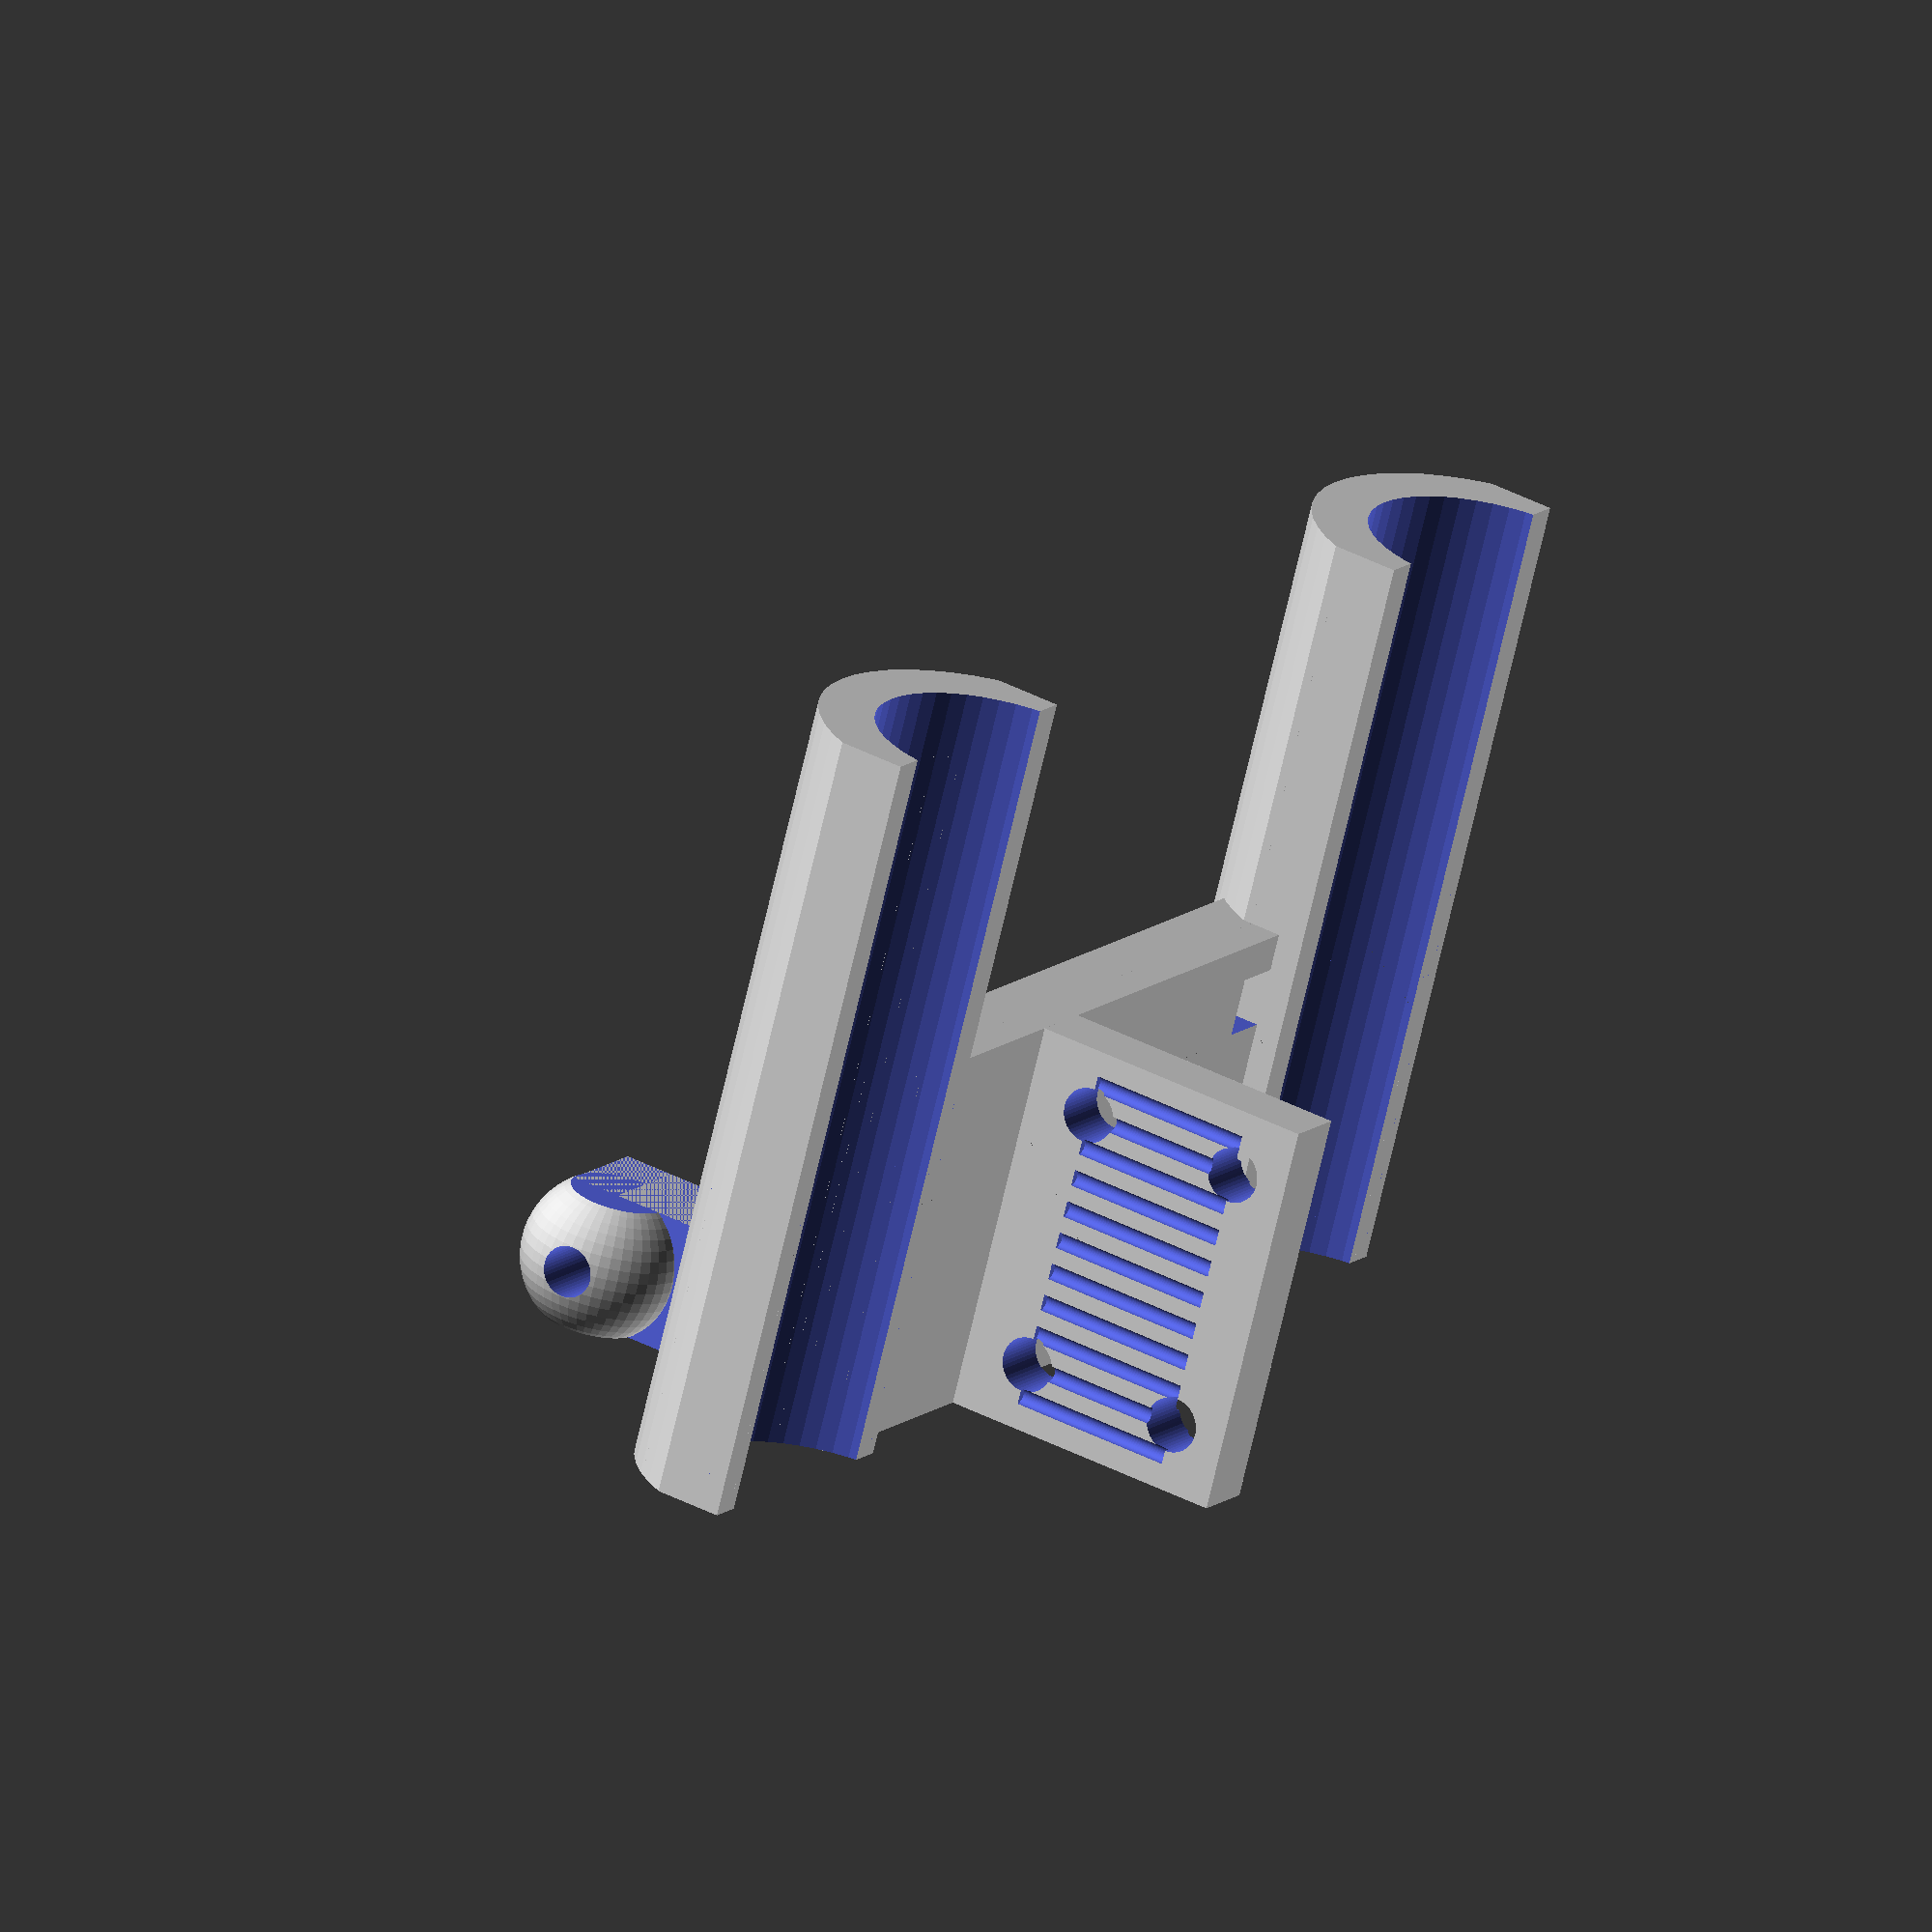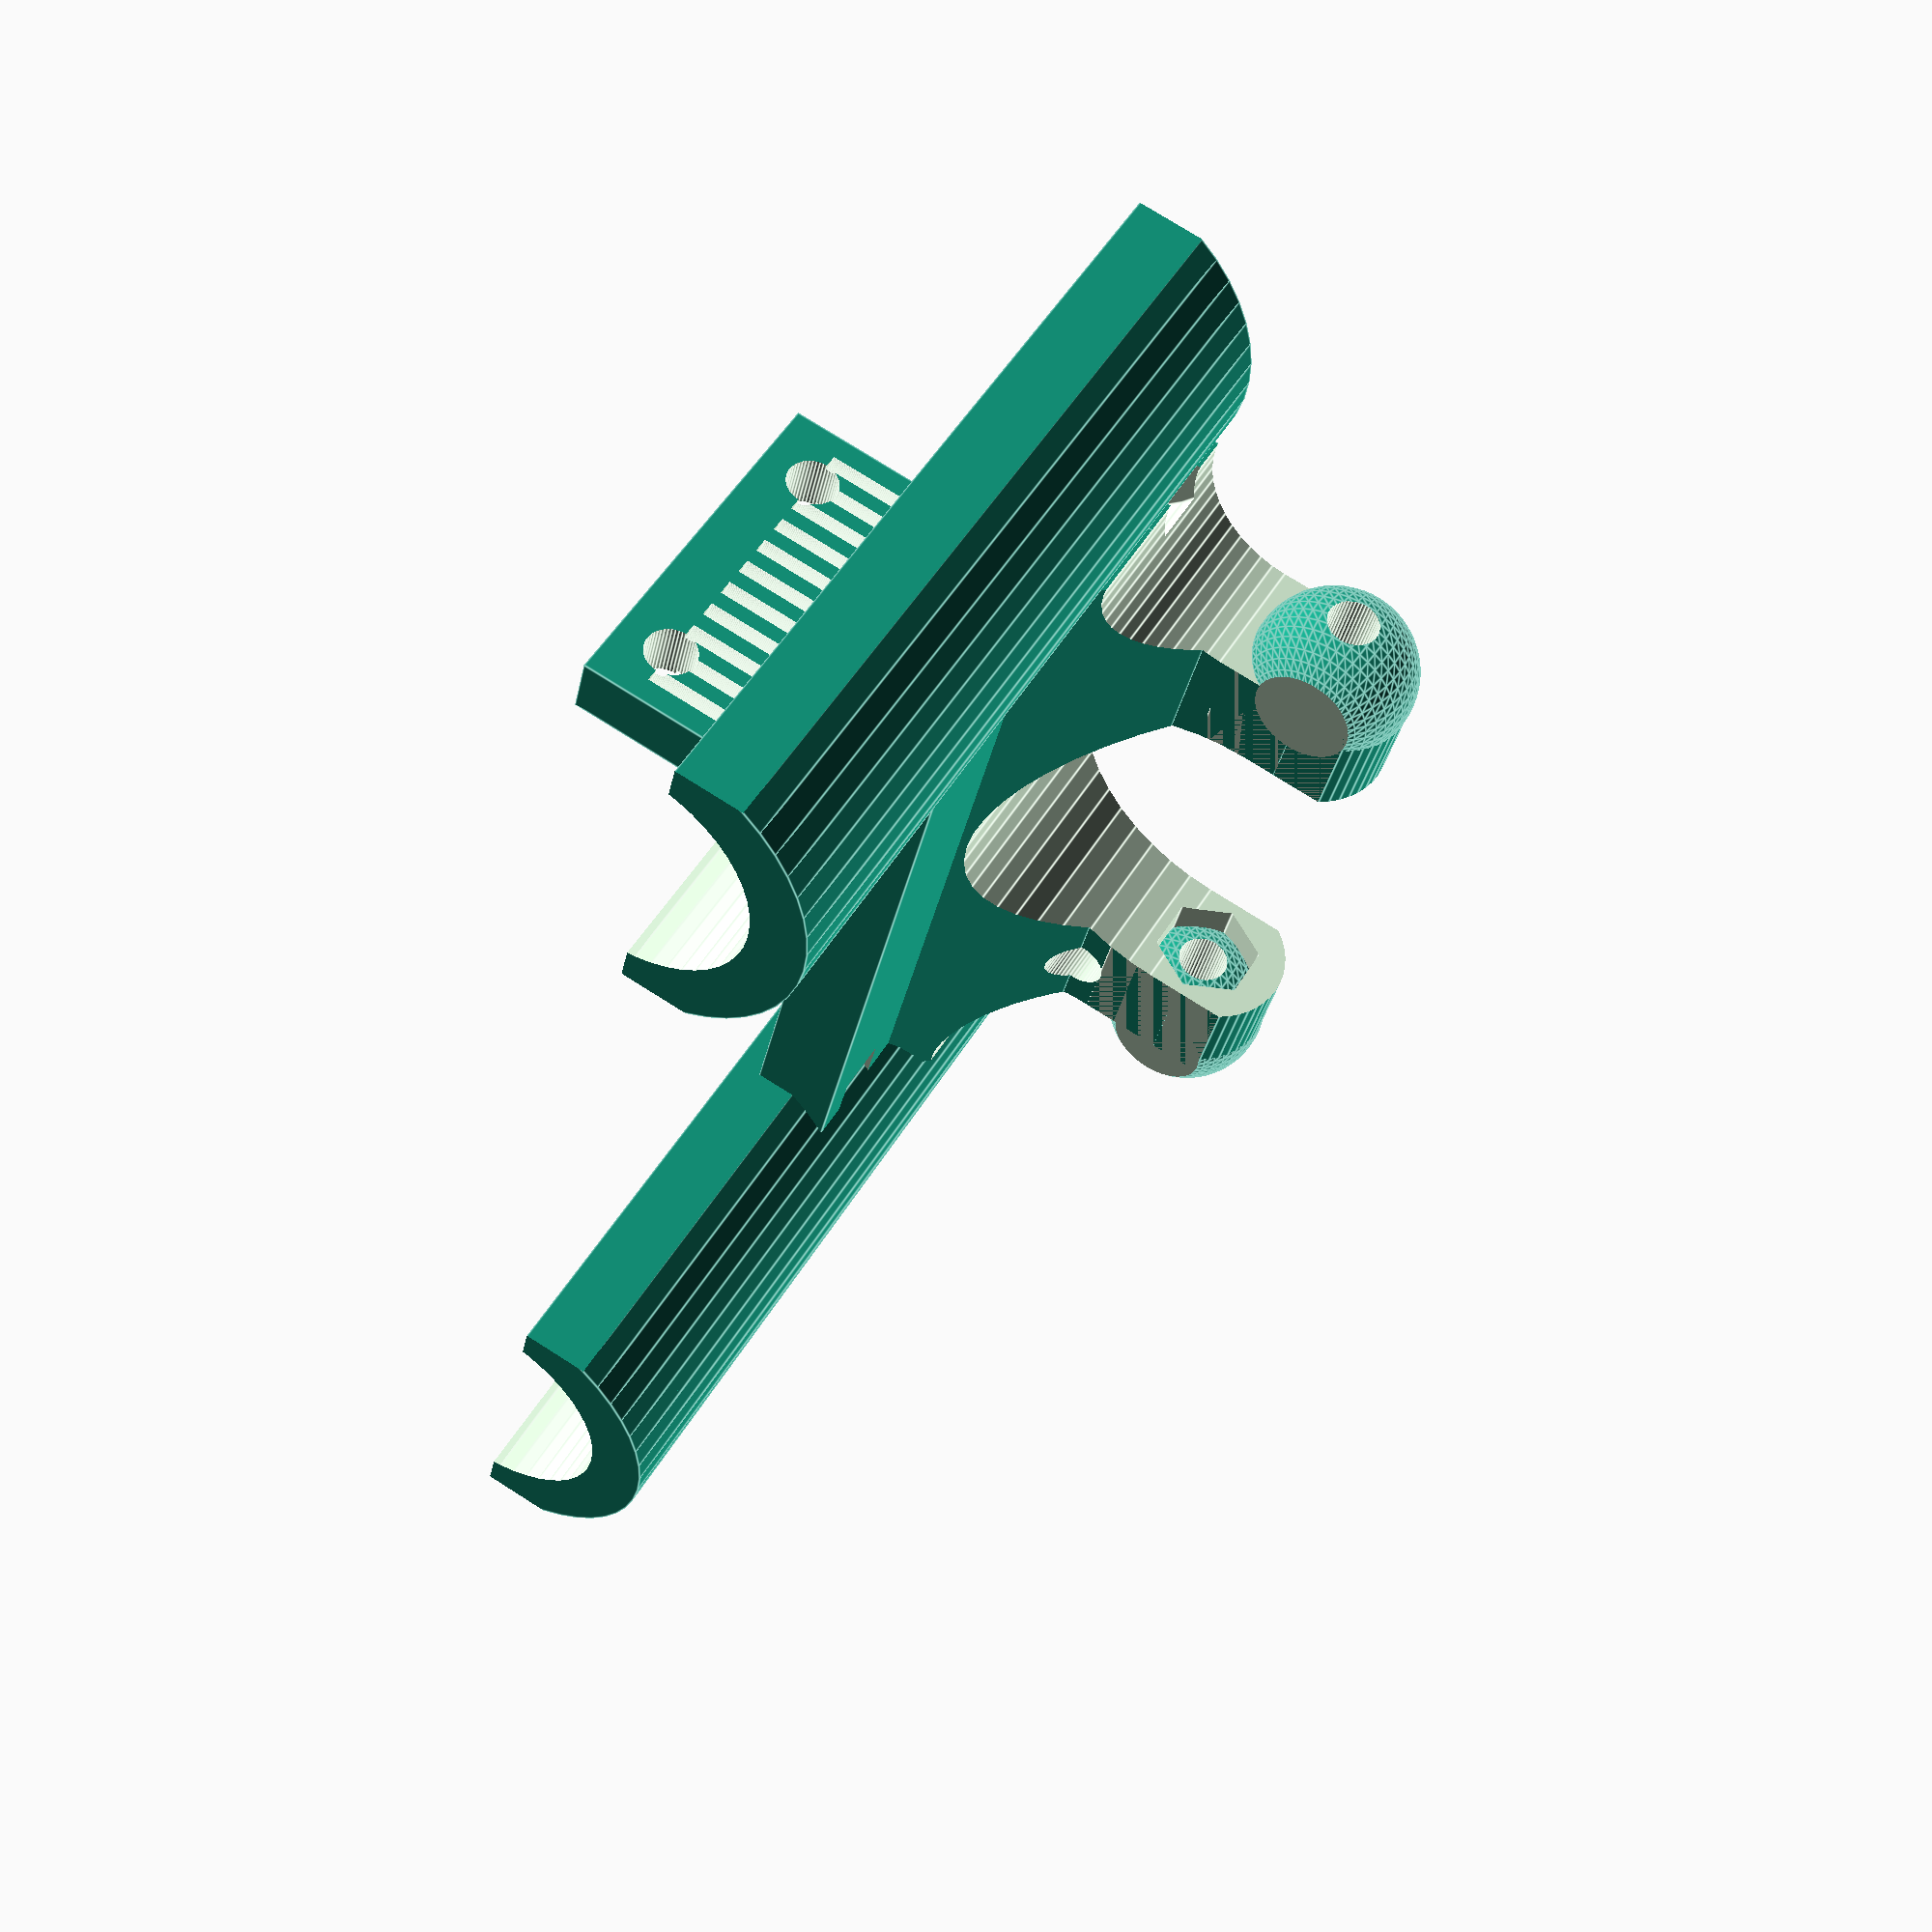
<openscad>
/* 
Info: 
Allows the mounting of magnets (3mm) for the hal-sensor in the idler. Use the extra belt_mounts with zip-ties to fix the open ends of the gt2-belt directly to the carriage. 

Improvement: 
- direct mounting of open belt-ends with zip-ties (with belt_mount_for_carriage.scad) 
- groves secure belt-mount 
- move belt-mount to defined distance from middle (reduce error) --> belt_mount_offset
- allow two lm8uu per rod (extra stability) --> carriage_extra_height

TODO: 
- zip-tie hold the "new" lm8uu 

*/

carriage_height = 24;
carriage_extra_height = 24;
carriage_hinge_offset = 22.5;
belt_mount_offset = 8; // "outer" side as reference

width = 76;
height = carriage_height;

offset = 25;
cutout = 13;
middle = 2*offset - width/2;

$fn=48;

module parallel_joints(reinforced) {
  union() {
  difference() {
    union() {
      intersection() {
        cube([width, 20, 8], center=true);
        rotate([0, 90, 0]) cylinder(r=5, h=width-30, center=true);
      }
      intersection() {
        re = reinforced;
        translate([0,18,4]) rotate([45,0,0]) cube([width,re,re], center=true);
        translate([0,0,20]) cube([width-25,35,40], center=true);
      }
      translate([0, 8, 0]) cube([width-25, 16, 8], center=true);
    }

    rotate([0, 90, 0]) cylinder(r=1.55, h=80, center=true);

    for (x = [-offset, offset]) {
      translate([x, +5.5, 0]) cylinder(r=cutout/2, h=100, center=true);
      translate([x, -4.5, 0]) cube([cutout, 20, 100], center=true);
    }
    translate([0, 2, 0]) cylinder(r=middle, h=100, center=true);
    translate([0, -8, 0]) cube([2*middle, 20, 100], center=true);

    rotate([0,90,0]) cylinder(r=3.3, h=29, center=true,$fn=6);
  }
  
  //added features for Traxxas U-joints
  difference(){
    union(){
        translate([+18,-0.1,0]) sphere(5);
        translate([-18,-0.1,0]) sphere(5);
    }
    union(){
        translate([-25,-5,4]) cube([50,10,3]);
        translate([-25,-5,-7]) cube([50,10,3]);
    }
    rotate([0, 90, 0]) cylinder(r=1.55, h=80, center=true); // screw-hole
  }
  }
}

module lm8uu_mount(d, h) {
  union() {
    difference() {
      intersection() {
        cylinder(r=11, h=h, center=true);
        translate([0, -8, 0]) cube([19, 13, h+1], center=true);
      }
      cylinder(d=d, h=h+1, center=true);
      // O-Ring cutout
      //for (z=[+8,-8])
       // translate([0,0,z]) cylinder(d=16.5,h=1.5, center=true);
    }
  }
}

module belt_mount() {
    union() {
      difference() {
        translate([0, 5, 0]) cube([4, 19, height], center=true);
        for (x = [-2,2]) for (z = [-10:2:+10])
            translate([x, 6, z]) rotate([90,0,0]) cylinder(d=1, h=10, center=true);
        for (y = [1,11]) for (z = [-8,+8]) 
            translate([0,y,z]) rotate([0,90,0]) cylinder(d=3.3, h=6, center=true);
      }
   }
}

module carriage() {
  union() {
    hExt = carriage_extra_height;
    for (x = [-30, 30])
      translate([x, 0, hExt/2]) lm8uu_mount(d=15.2, h=height+hExt);
      translate([belt_mount_offset-2, 0, 0]) belt_mount();
    difference() {
      union() {
        translate([0, -5.6, 0]) cube([50, 5, height], center=true);
        translate([0, -carriage_hinge_offset, -height/2+4]) parallel_joints(16);
      }
      // Pocket for Magnet --> top endstop sensor.
      translate([-15, -16, -height/2+6])  cylinder(d=3.3, h=15, center=true);
      for (x = [-30, 30]) {
        // cutout for lm8uu_mount;
        translate([x, 0, 0]) cylinder(r=9, h=height+1, center=true);
        // Zip tie tunnels. TODO: inner or outer zipties --> inner
      for (z = [-8, +8])
          translate([x, 0, z]) cylinder(r=13, h=3.5, center=true);
      }
    }
  }
}

carriage();

// look in debug_drive_with_carriage to check endstop alignment

</openscad>
<views>
elev=70.0 azim=119.7 roll=347.0 proj=o view=wireframe
elev=309.2 azim=283.1 roll=29.9 proj=p view=edges
</views>
